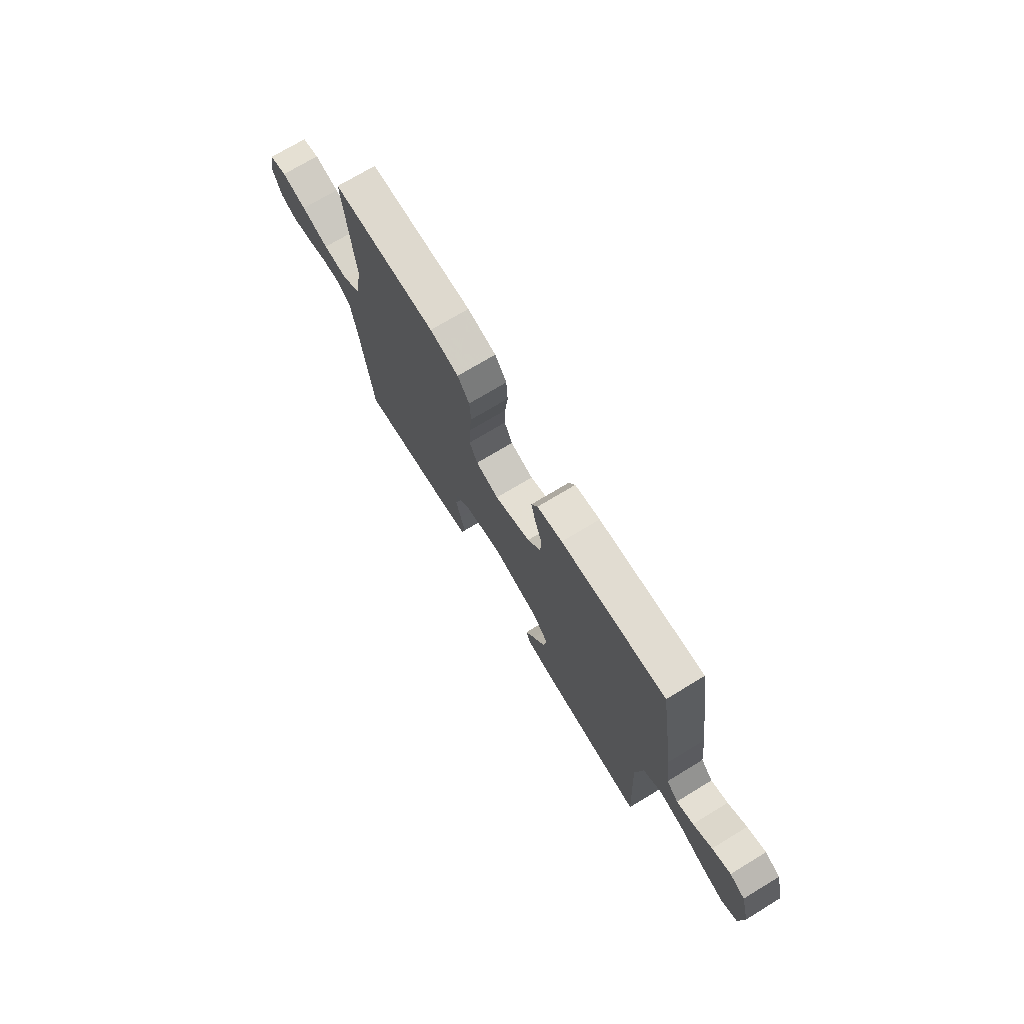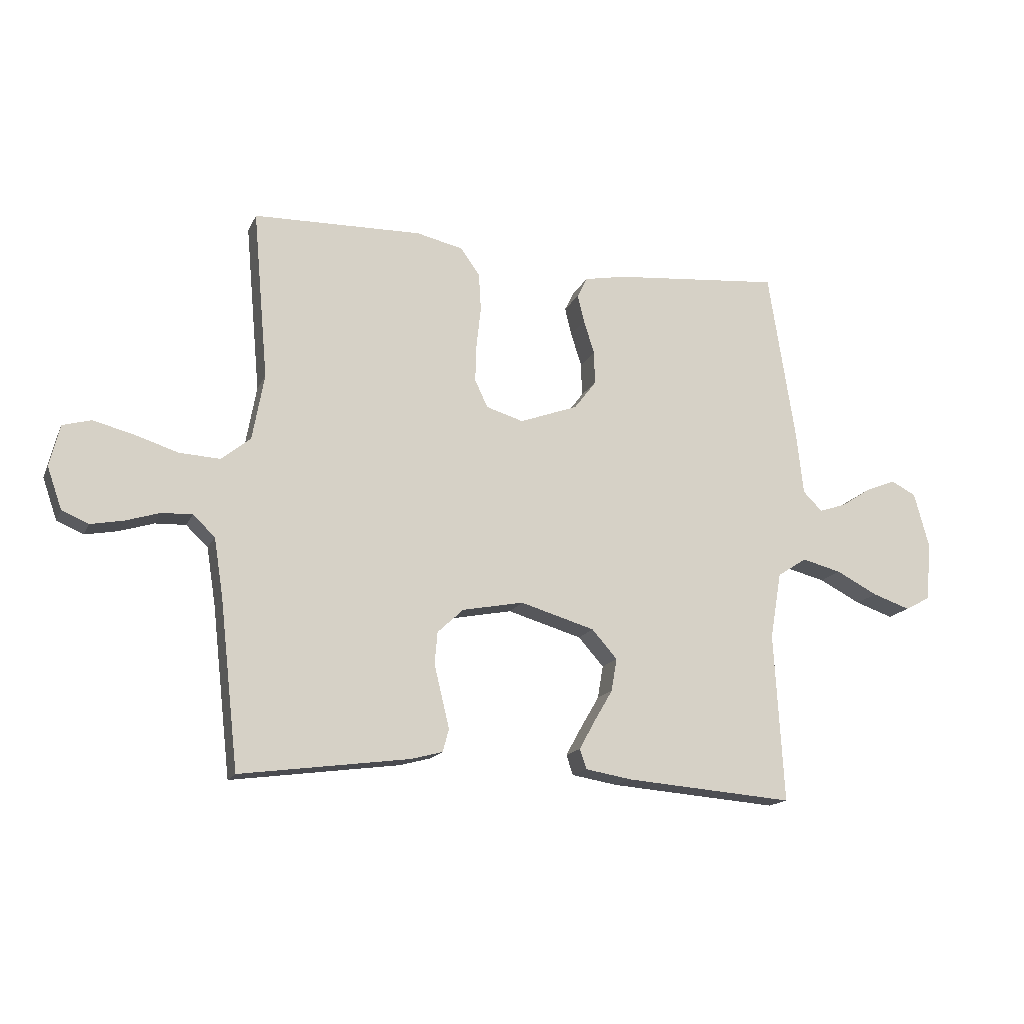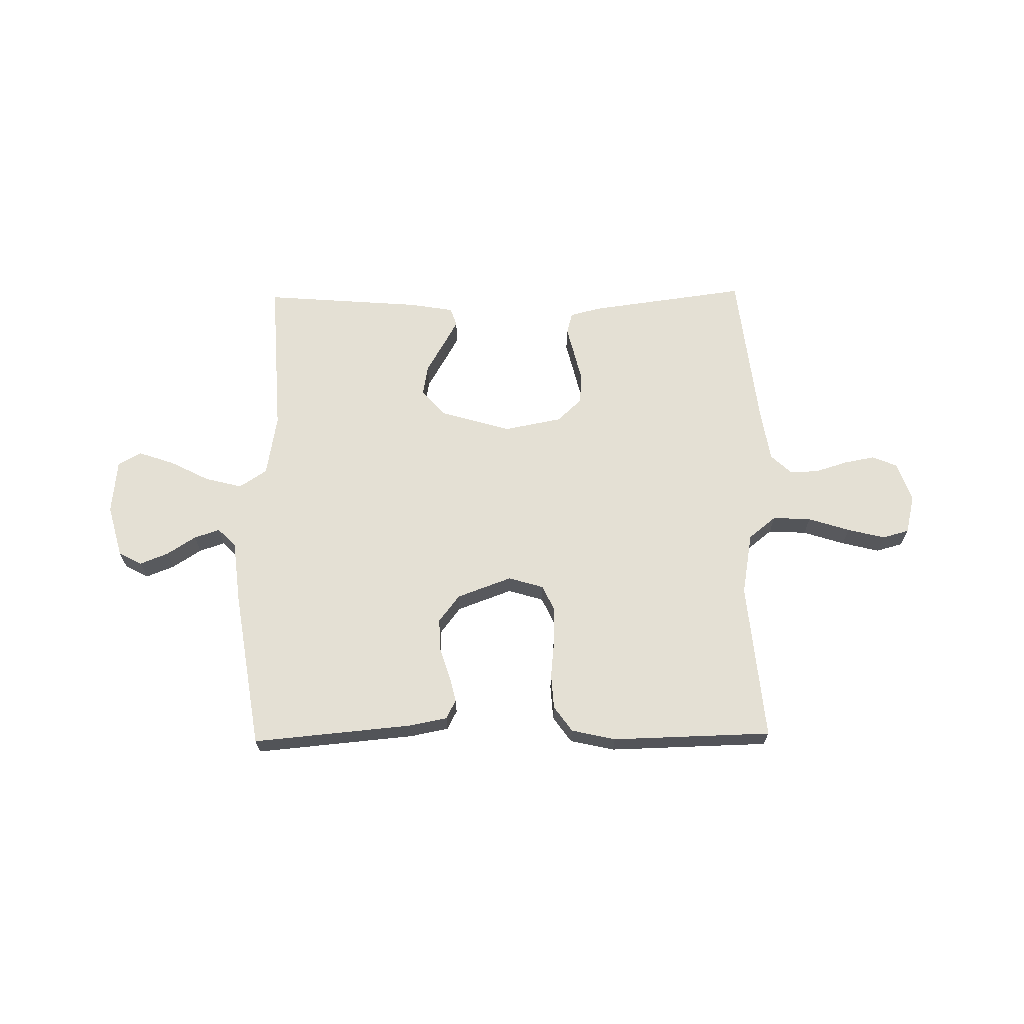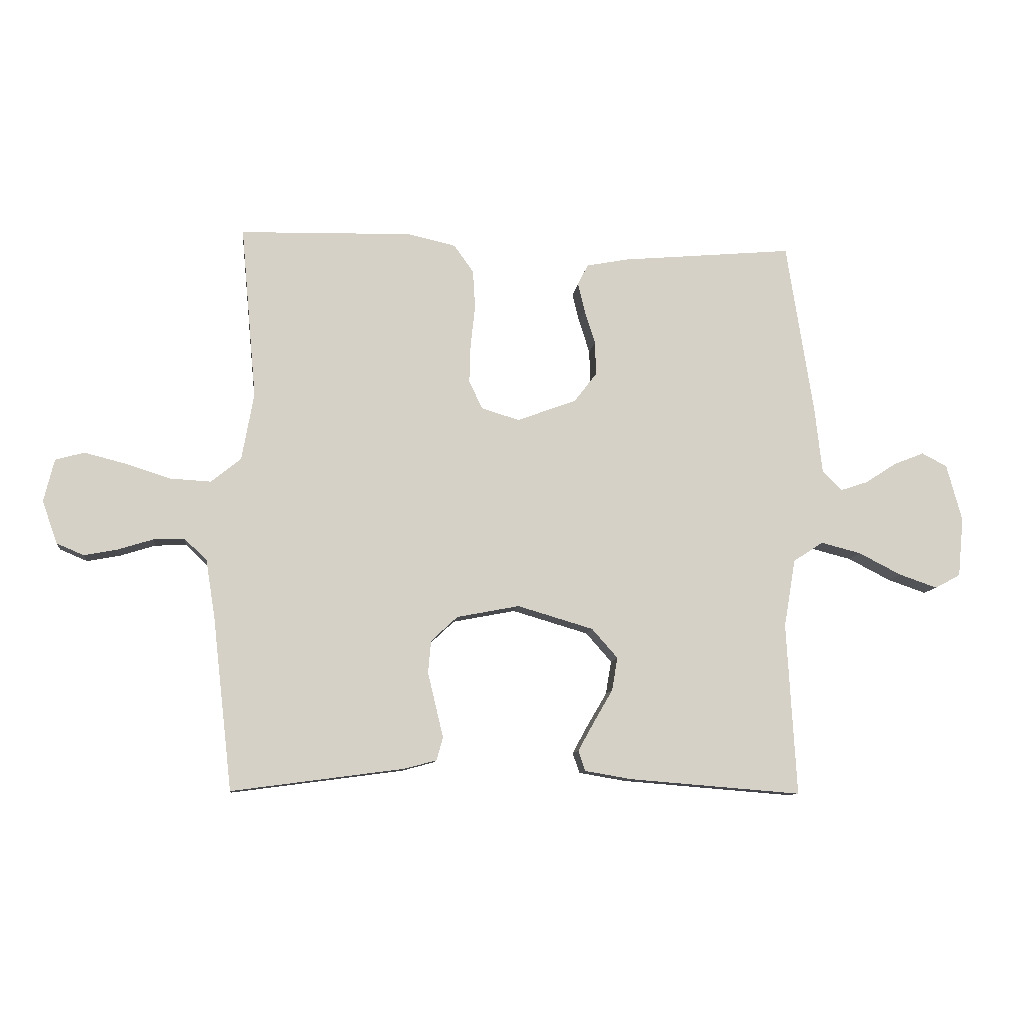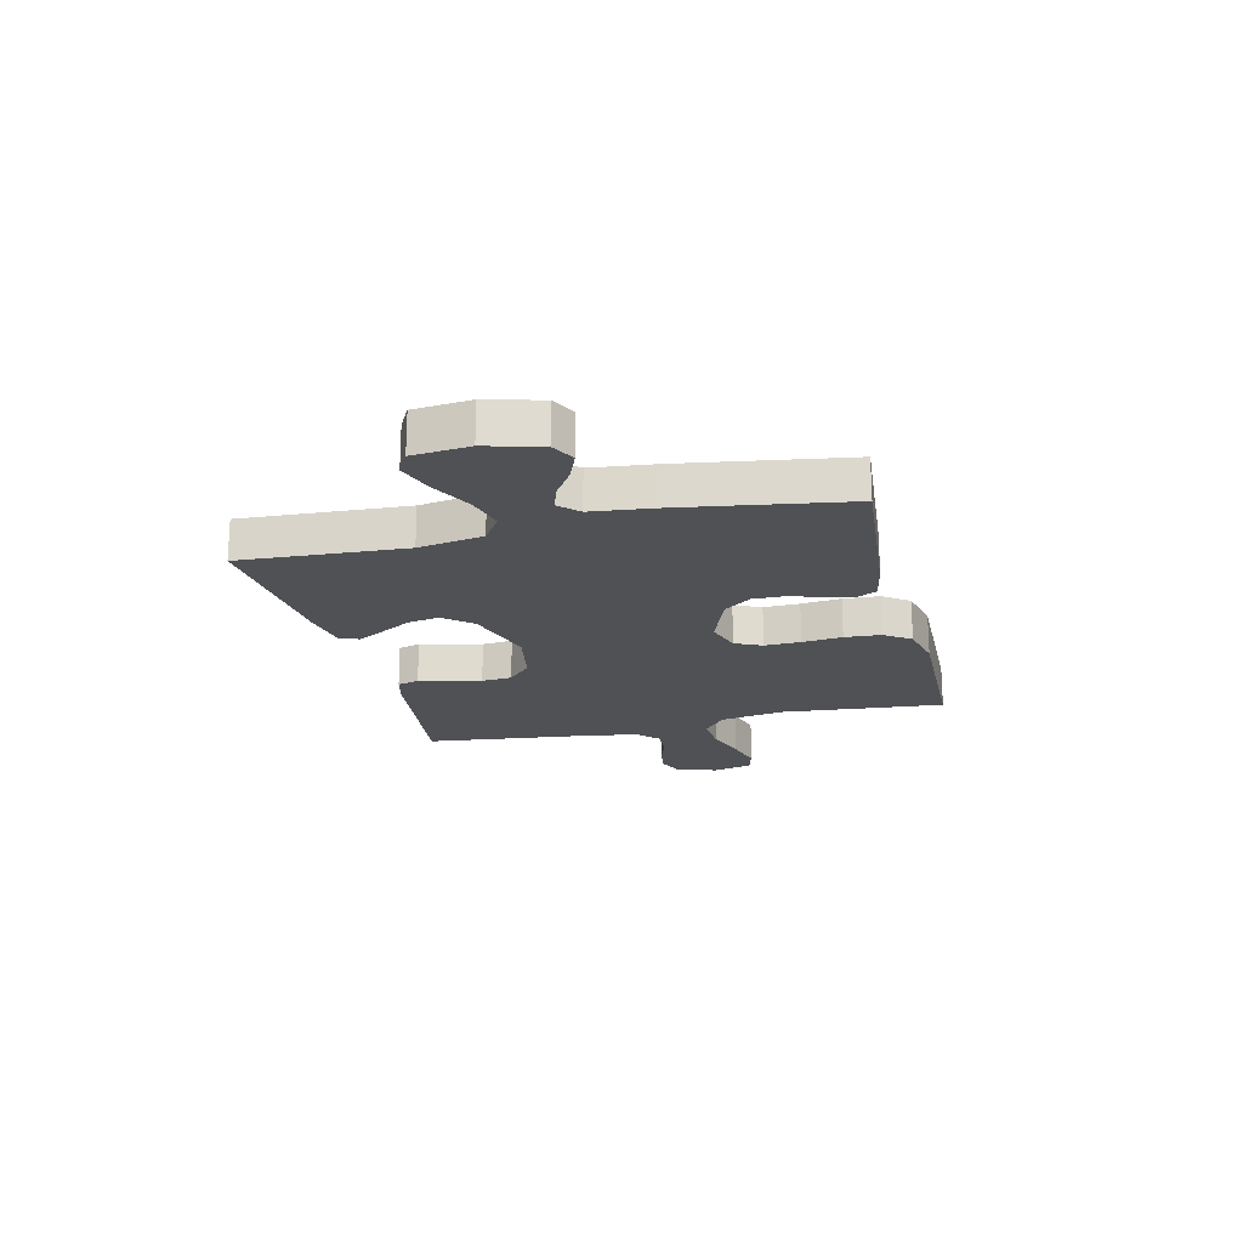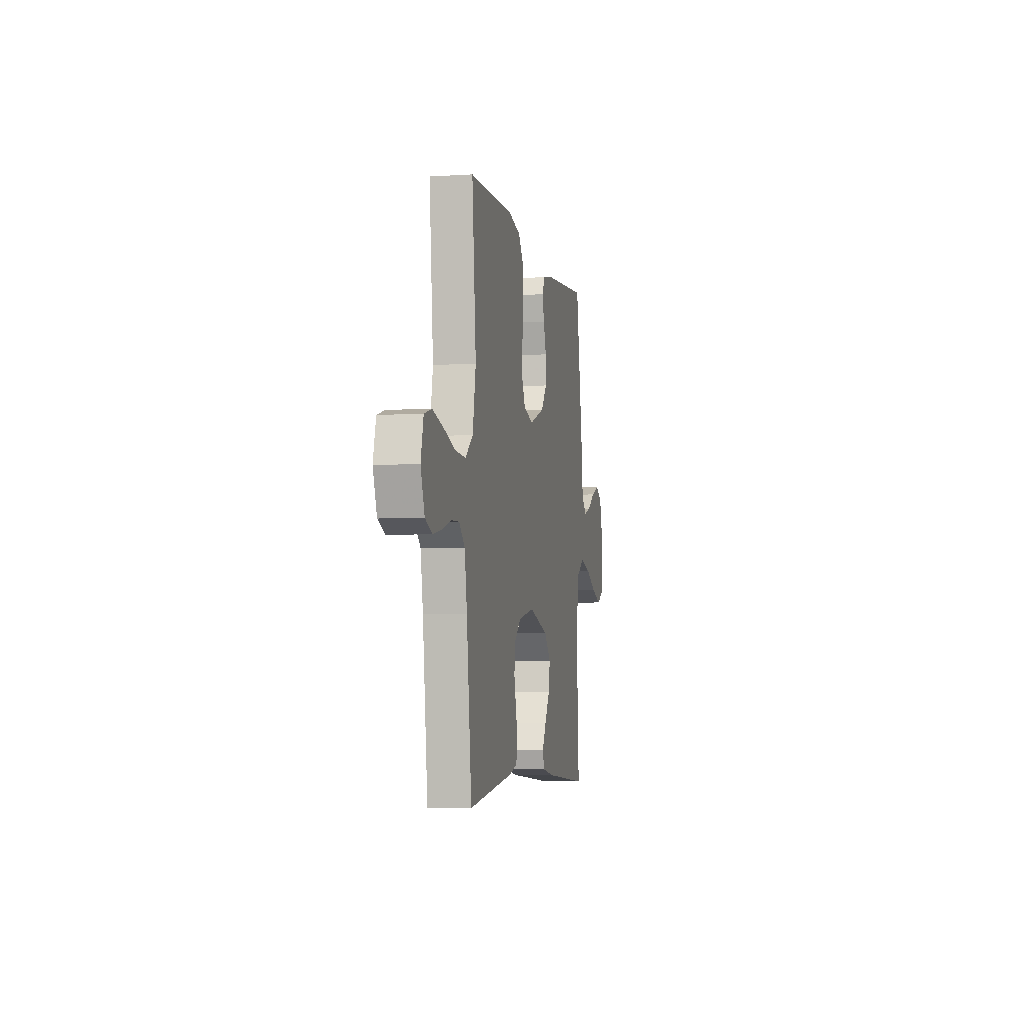
<metadata>
{"format":"obj","ext":"obj","renderer":"f3d","projection":"perspective","resolution":1024,"background":"white","views":[{"elev":72.6,"azim":-121.2,"up":"+Z"},{"elev":-15.9,"azim":161.8,"up":"+Z"},{"elev":66.0,"azim":-0.9,"up":"+Y"},{"elev":-9.9,"azim":173.4,"up":"+Z"},{"elev":-19.8,"azim":-76.3,"up":"+Y"},{"elev":-5.0,"azim":101.4,"up":"+Z"}]}
</metadata>
<code>
v -0.5 0.07 -0.5
v -0.483 0.07 -0.2
v -0.503 0.07 -0.082
v -0.555 0.07 -0.048
v -0.625 0.07 -0.066
v -0.699 0.07 -0.104
v -0.766 0.07 -0.127
v -0.81 0.07 -0.103
v -0.82 0.07 0
v -0.793 0.07 0.099
v -0.749 0.07 0.122
v -0.696 0.07 0.101
v -0.642 0.07 0.066
v -0.594 0.07 0.05
v -0.56 0.07 0.084
v -0.547 0.07 0.2
v -0.5 0.07 0.5
v -0.2 0.07 0.473
v -0.128 0.07 0.459
v -0.11 0.07 0.423
v -0.122 0.07 0.373
v -0.141 0.07 0.314
v -0.142 0.07 0.255
v -0.103 0.07 0.204
v 0 0.07 0.166
v 0.066 0.07 0.186
v 0.089 0.07 0.235
v 0.087 0.07 0.301
v 0.079 0.07 0.374
v 0.083 0.07 0.44
v 0.117 0.07 0.488
v 0.2 0.07 0.507
v 0.5 0.07 0.5
v 0.473 0.07 0.2
v 0.494 0.07 0.083
v 0.546 0.07 0.041
v 0.618 0.07 0.045
v 0.696 0.07 0.07
v 0.767 0.07 0.088
v 0.817 0.07 0.074
v 0.835 0.07 0
v 0.809 0.07 -0.074
v 0.762 0.07 -0.094
v 0.704 0.07 -0.083
v 0.643 0.07 -0.064
v 0.589 0.07 -0.062
v 0.55 0.07 -0.099
v 0.534 0.07 -0.2
v 0.5 0.07 -0.5
v 0.2 0.07 -0.46
v 0.144 0.07 -0.445
v 0.133 0.07 -0.405
v 0.146 0.07 -0.351
v 0.16 0.07 -0.292
v 0.155 0.07 -0.236
v 0.109 0.07 -0.193
v 0 0.07 -0.172
v -0.132 0.07 -0.211
v -0.177 0.07 -0.262
v -0.167 0.07 -0.32
v -0.133 0.07 -0.378
v -0.106 0.07 -0.427
v -0.118 0.07 -0.462
v -0.2 0.07 -0.476
v -0.5 0 -0.5
v -0.483 0 -0.2
v -0.503 0 -0.082
v -0.555 0 -0.048
v -0.625 0 -0.066
v -0.699 0 -0.104
v -0.766 0 -0.127
v -0.81 0 -0.103
v -0.82 0 0
v -0.793 0 0.099
v -0.749 0 0.122
v -0.696 0 0.101
v -0.642 0 0.066
v -0.594 0 0.05
v -0.56 0 0.084
v -0.547 0 0.2
v -0.5 0 0.5
v -0.2 0 0.473
v -0.128 0 0.459
v -0.11 0 0.423
v -0.122 0 0.373
v -0.141 0 0.314
v -0.142 0 0.255
v -0.103 0 0.204
v 0 0 0.166
v 0.066 0 0.186
v 0.089 0 0.235
v 0.087 0 0.301
v 0.079 0 0.374
v 0.083 0 0.44
v 0.117 0 0.488
v 0.2 0 0.507
v 0.5 0 0.5
v 0.473 0 0.2
v 0.494 0 0.083
v 0.546 0 0.041
v 0.618 0 0.045
v 0.696 0 0.07
v 0.767 0 0.088
v 0.817 0 0.074
v 0.835 0 0
v 0.809 0 -0.074
v 0.762 0 -0.094
v 0.704 0 -0.083
v 0.643 0 -0.064
v 0.589 0 -0.062
v 0.55 0 -0.099
v 0.534 0 -0.2
v 0.5 0 -0.5
v 0.2 0 -0.46
v 0.144 0 -0.445
v 0.133 0 -0.405
v 0.146 0 -0.351
v 0.16 0 -0.292
v 0.155 0 -0.236
v 0.109 0 -0.193
v 0 0 -0.172
v -0.132 0 -0.211
v -0.177 0 -0.262
v -0.167 0 -0.32
v -0.133 0 -0.378
v -0.106 0 -0.427
v -0.118 0 -0.462
v -0.2 0 -0.476
f 64 1 2
f 63 64 2
f 62 63 2
f 61 62 2
f 60 61 2
f 59 60 2 3
f 58 59 3 4
f 57 58 4
f 56 57 4
f 51 52 53
f 50 51 53
f 49 50 53
f 48 49 53
f 47 48 53 54
f 46 47 54 55
f 43 44 45
f 42 43 45
f 41 42 45
f 40 41 45
f 39 40 45
f 38 39 45
f 37 38 45
f 36 37 45 46
f 46 55 56
f 36 46 56
f 35 36 56
f 32 33 34
f 31 32 34
f 30 31 34
f 29 30 34
f 28 29 34
f 34 35 56
f 28 34 56
f 27 28 56
f 20 21 22
f 19 20 22
f 18 19 22
f 17 18 22
f 16 17 22
f 15 16 22
f 14 15 22 23
f 11 12 13
f 10 11 13
f 9 10 13
f 8 9 13
f 7 8 13
f 6 7 13
f 5 6 13
f 4 5 13 14
f 14 23 24
f 4 14 24
f 56 4 24
f 56 24 25
f 56 25 26
f 26 27 56
f 66 65 128
f 66 128 127
f 66 127 126
f 66 126 125
f 66 125 124
f 67 66 124 123
f 68 67 123 122
f 68 122 121
f 68 121 120
f 117 116 115
f 117 115 114
f 117 114 113
f 117 113 112
f 118 117 112 111
f 119 118 111 110
f 109 108 107
f 109 107 106
f 109 106 105
f 109 105 104
f 109 104 103
f 109 103 102
f 109 102 101
f 110 109 101 100
f 120 119 110
f 120 110 100
f 120 100 99
f 98 97 96
f 98 96 95
f 98 95 94
f 98 94 93
f 98 93 92
f 120 99 98
f 120 98 92
f 120 92 91
f 86 85 84
f 86 84 83
f 86 83 82
f 86 82 81
f 86 81 80
f 86 80 79
f 87 86 79 78
f 77 76 75
f 77 75 74
f 77 74 73
f 77 73 72
f 77 72 71
f 77 71 70
f 77 70 69
f 78 77 69 68
f 88 87 78
f 88 78 68
f 88 68 120
f 89 88 120
f 90 89 120
f 120 91 90
f 1 65 66 2
f 2 66 67 3
f 3 67 68 4
f 4 68 69 5
f 5 69 70 6
f 6 70 71 7
f 7 71 72 8
f 8 72 73 9
f 9 73 74 10
f 10 74 75 11
f 11 75 76 12
f 12 76 77 13
f 13 77 78 14
f 14 78 79 15
f 15 79 80 16
f 16 80 81 17
f 17 81 82 18
f 18 82 83 19
f 19 83 84 20
f 20 84 85 21
f 21 85 86 22
f 22 86 87 23
f 23 87 88 24
f 24 88 89 25
f 25 89 90 26
f 26 90 91 27
f 27 91 92 28
f 28 92 93 29
f 29 93 94 30
f 30 94 95 31
f 31 95 96 32
f 32 96 97 33
f 33 97 98 34
f 34 98 99 35
f 35 99 100 36
f 36 100 101 37
f 37 101 102 38
f 38 102 103 39
f 39 103 104 40
f 40 104 105 41
f 41 105 106 42
f 42 106 107 43
f 43 107 108 44
f 44 108 109 45
f 45 109 110 46
f 46 110 111 47
f 47 111 112 48
f 48 112 113 49
f 49 113 114 50
f 50 114 115 51
f 51 115 116 52
f 52 116 117 53
f 53 117 118 54
f 54 118 119 55
f 55 119 120 56
f 56 120 121 57
f 57 121 122 58
f 58 122 123 59
f 59 123 124 60
f 60 124 125 61
f 61 125 126 62
f 62 126 127 63
f 63 127 128 64
f 64 128 65 1

</code>
